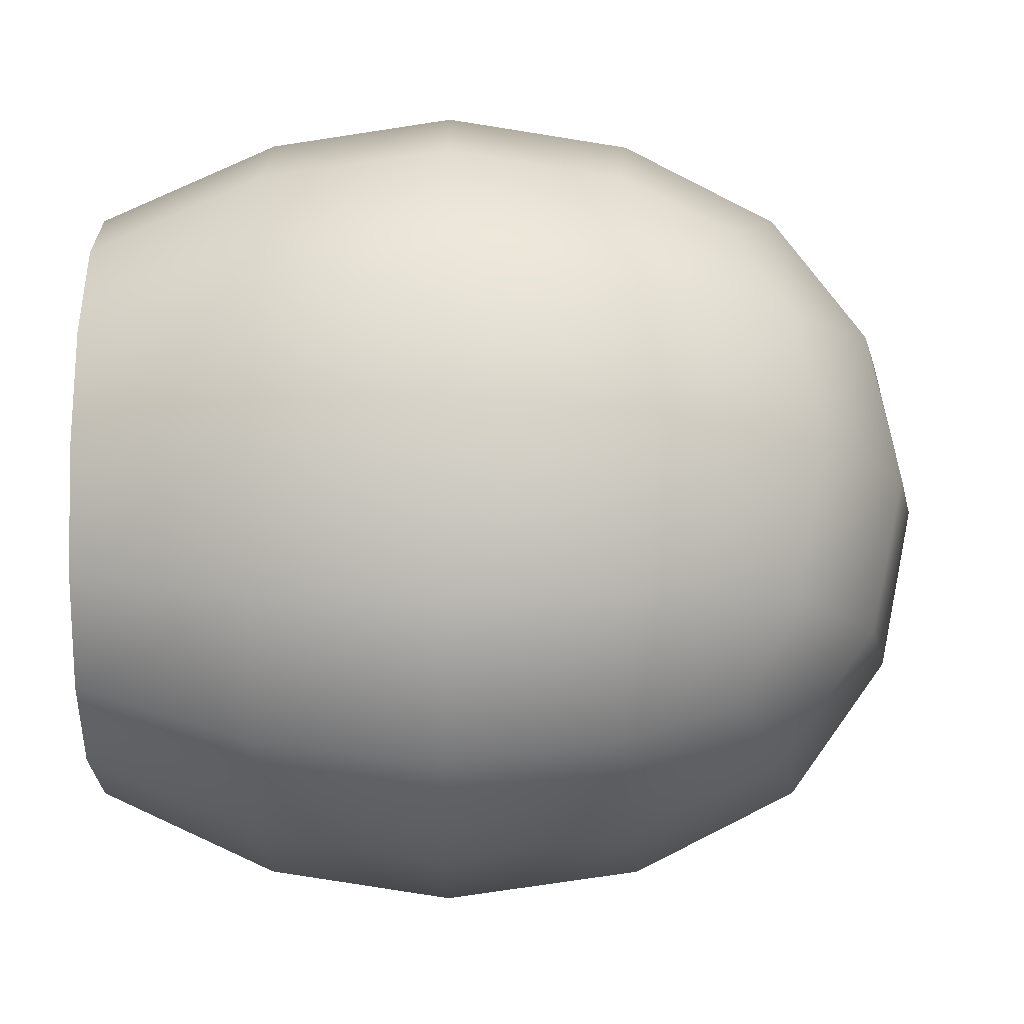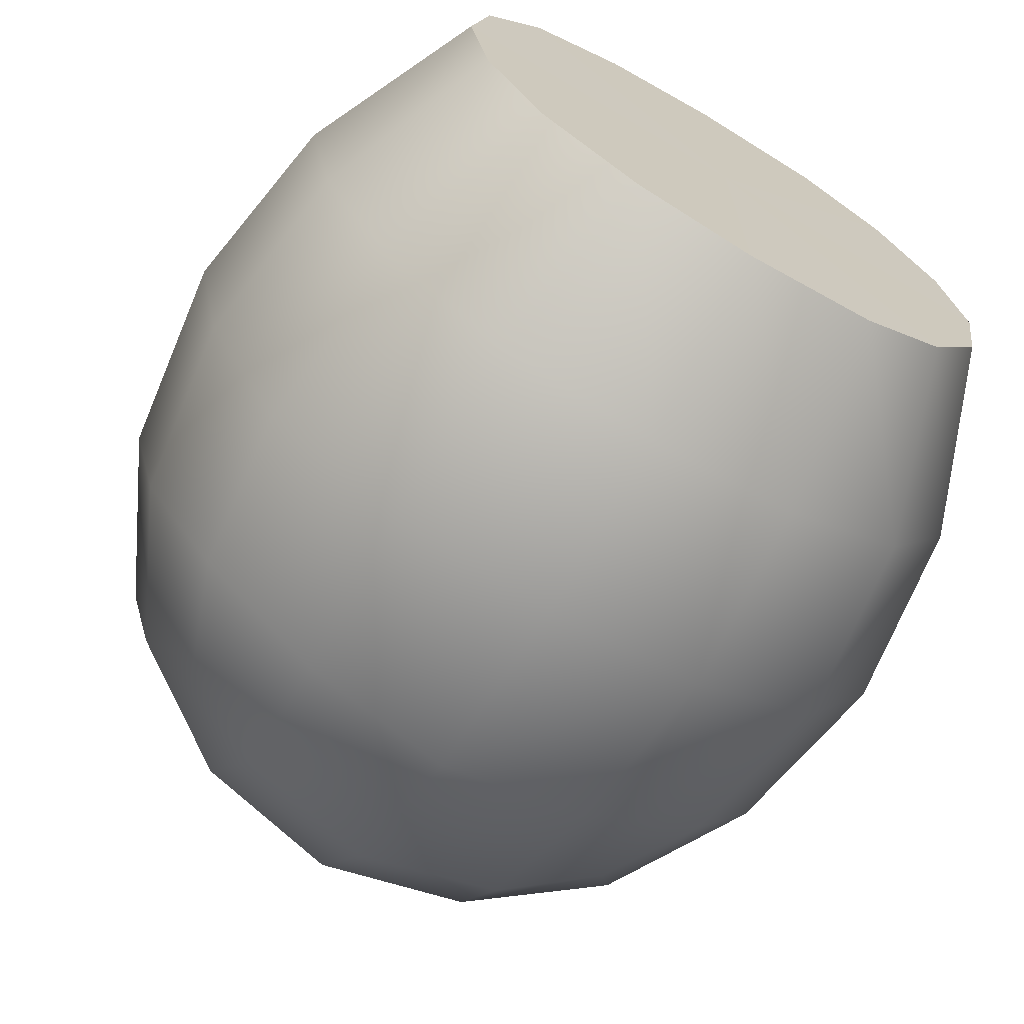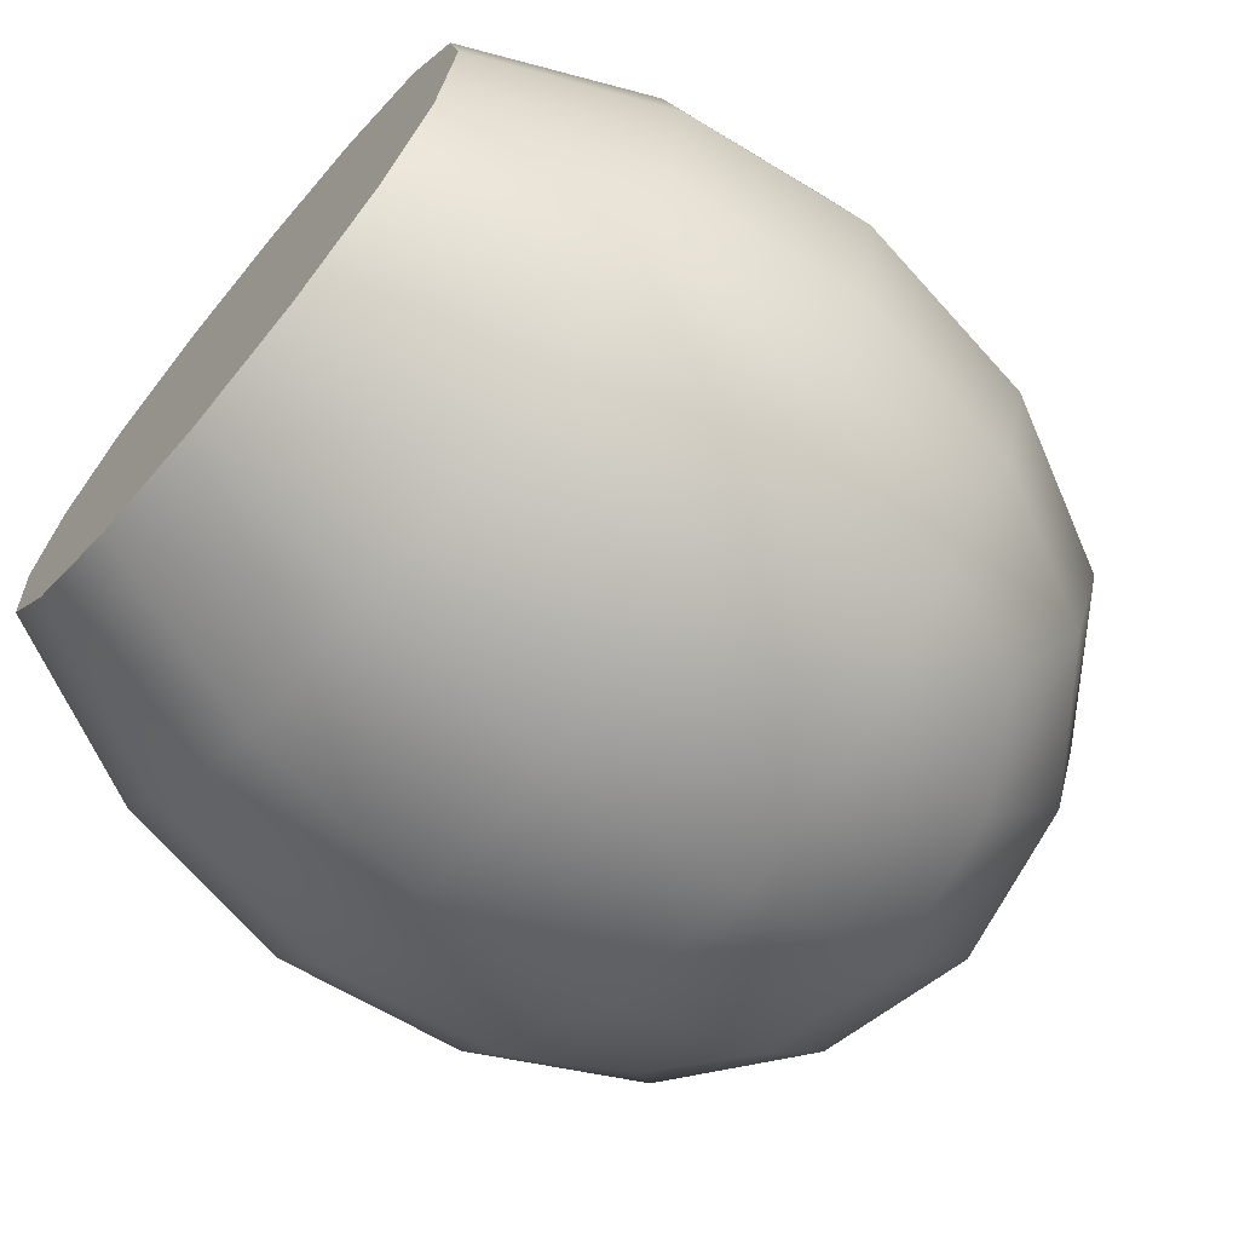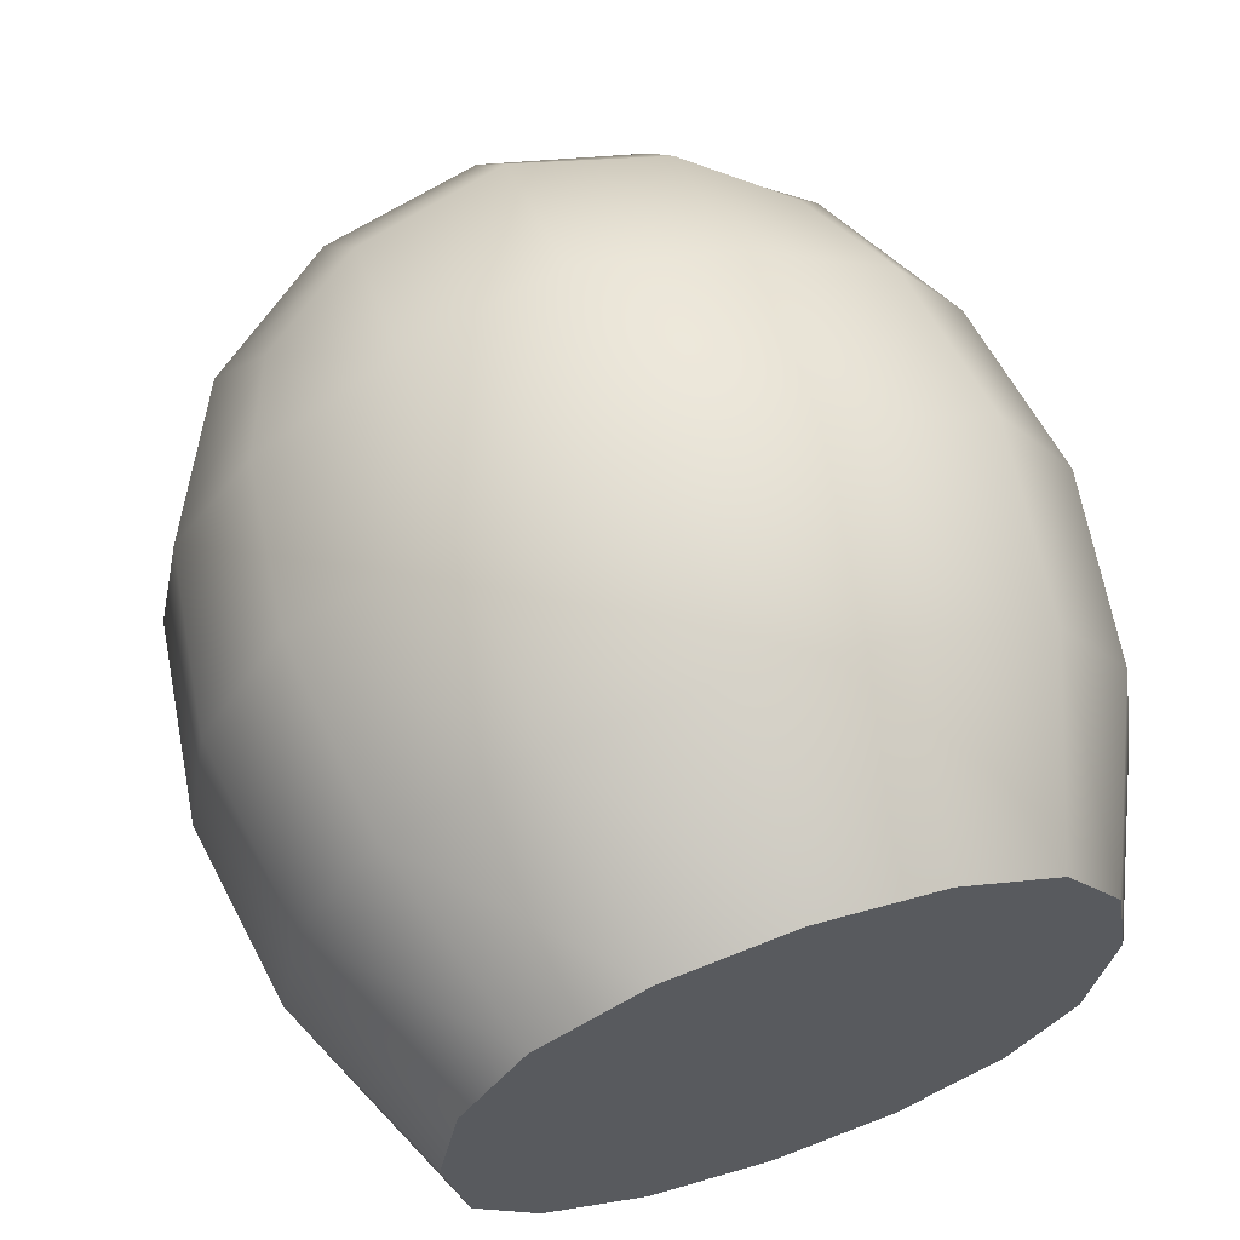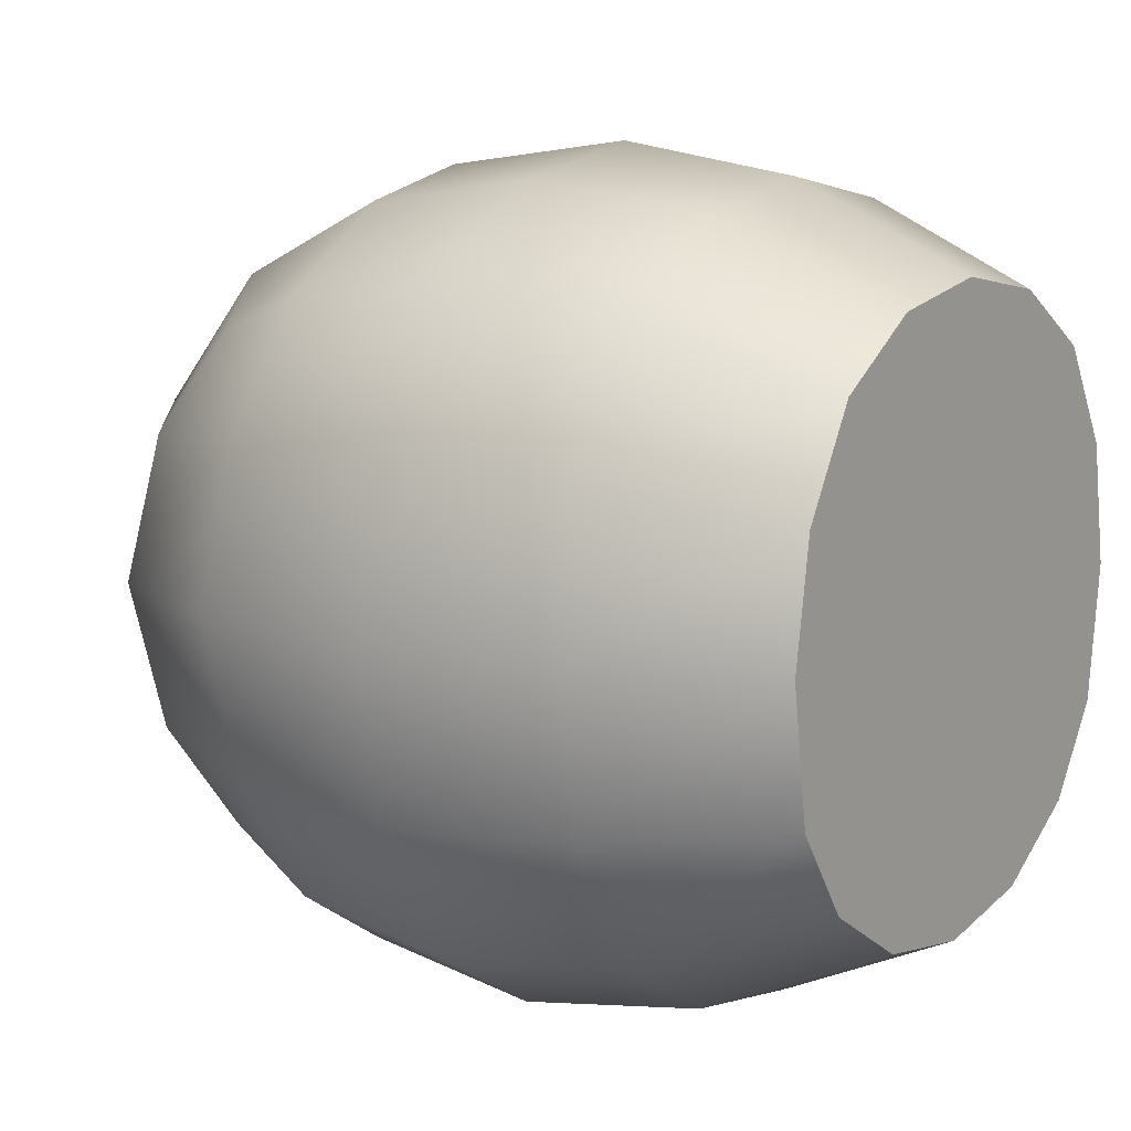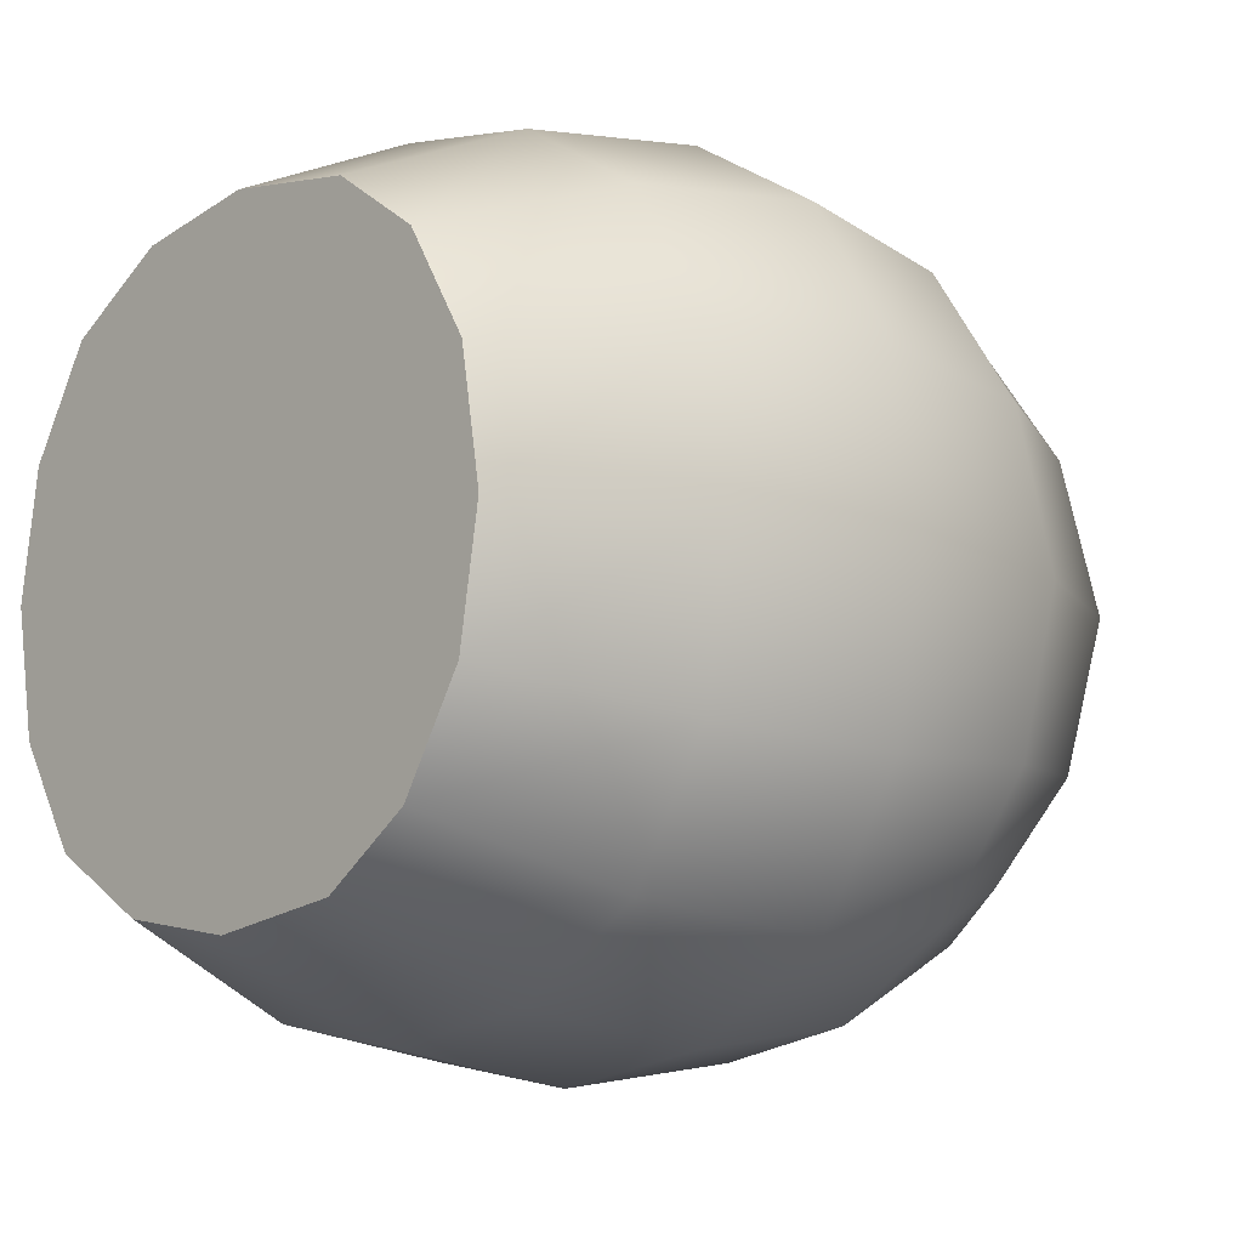
<metadata>
{"format":"obj","ext":"obj","renderer":"f3d","projection":"perspective","resolution":1024,"background":"white","views":[{"elev":-11.6,"azim":179.4,"up":"+Y"},{"elev":-69.1,"azim":59.2,"up":"+Y"},{"elev":-68.9,"azim":140.1,"up":"+Z"},{"elev":63.7,"azim":71.0,"up":"+Z"},{"elev":10.9,"azim":34.0,"up":"+Z"},{"elev":-10.5,"azim":136.7,"up":"+Y"}]}
</metadata>
<code>
g default
v -0.4913 -0.4614 -0.4585
v -0.4913 0.4607 -0.4585
v -0.4913 -0.4614 0.4636
v -0.4913 0.4607 0.4636
v 0.4165 0.6913 0.298
v 0.4165 0.6913 -0.293
v 0.4165 0.2952 -0.6891
v 0.4165 -0.2958 -0.6891
v -0.2927 0.2952 -0.6891
v -0.2927 -0.2958 -0.6891
v -0.2927 -0.6919 -0.293
v -0.2927 0.6913 -0.293
v -0.768 0.2952 -0.293
v -0.768 -0.2958 -0.293
v -0.768 0.2952 0.298
v -0.768 -0.2958 0.298
v 0.06194 -0.000323 -0.7928
v -0.8924 -0.000325 0.002508
v 0.06193 -0.000327 0.7978
v 0.06193 0.795 0.002513
v 0.06193 -0.7956 0.00251
v 0.4167 -0.5426 -0.5397
v 0.4163 -0.000324 -0.7394
v 0.06193 -0.3178 -0.7394
v 0.4167 0.5419 -0.5397
v 0.06193 0.3172 -0.7394
v -0.3191 -0.000324 -0.7394
v -0.2663 0.5419 -0.5398
v -0.5888 0.2732 -0.5398
v -0.2663 -0.5426 -0.5398
v -0.5888 -0.2738 -0.5398
v -0.5888 -0.5426 -0.271
v -0.8283 -0.000324 -0.315
v -0.8283 -0.3178 0.002507
v -0.5888 0.5419 -0.271
v -0.8283 0.3172 0.002508
v -0.8283 -0.000326 0.32
v -0.5888 0.5419 0.276
v -0.5888 0.2732 0.5448
v -0.5888 -0.5426 0.276
v -0.5888 -0.2738 0.5448
v -0.2663 -0.5426 0.5448
v -0.3191 -0.000326 0.7444
v -0.2663 0.5419 0.5448
v 0.4163 -0.000326 0.7444
v 0.4167 0.5419 0.5448
v 0.4167 -0.5426 0.5448
v 0.06193 0.7416 0.32
v 0.4163 0.7416 0.002515
v -0.3191 0.7416 0.002511
v 0.06193 0.7416 -0.315
v 0.06193 -0.7422 0.32
v -0.3191 -0.7422 0.002508
v 0.4163 -0.7422 0.002512
v 0.06193 -0.7422 -0.315
v 0.4165 -0.6919 0.298
v 0.06193 -0.5827 -0.5798
v 0.06193 0.582 -0.5798
v -0.6369 -0.000324 -0.5798
v 0.4165 -0.6919 -0.293
v -0.2927 -0.6919 0.298
v -0.6369 -0.5827 0.002508
v -0.6369 0.582 0.00251
v -0.2927 0.6913 0.298
v -0.6369 -0.000326 0.5848
v 0.06193 -0.5827 0.5849
v 0.06193 0.582 0.5849
v 0.7596 -0.2332 -0.5424
v 0.7598 -0.4276 -0.4248
v 0.7594 -0.000324 -0.5821
v 0.7596 0.2325 -0.5424
v 0.7598 0.427 -0.4248
v 0.7596 0.2325 0.5475
v 0.7594 -0.000326 0.5871
v 0.7598 0.427 0.4298
v 0.7596 -0.2332 0.5475
v 0.7598 -0.4276 0.4298
v 0.7596 0.5446 0.2354
v 0.7594 0.5843 0.002515
v 0.7596 0.5446 -0.2556
v 0.7596 -0.5453 0.2354
v 0.7594 -0.5849 0.002513
v 0.7596 -0.5453 -0.2556
v 0.7596 -0.000325 0.002514
v 0.4197 -0.2836 0.6927
v 0.4197 0.283 0.6927
v 0.06507 -0.3047 0.7408
v 0.06507 0.304 0.7408
v -0.2895 0.283 0.6922
v -0.2895 -0.2836 0.6922
g FoodShortRLowerLeg
f 8 24 17 23
f 22 57 24 8
f 7 26 58 25
f 23 17 26 7
f 17 27 9 26
f 26 9 28 58
f 9 29 2 28
f 27 59 29 9
f 57 30 10 24
f 24 10 27 17
f 30 1 31 10
f 1 32 14 31
f 59 27 10 31
f 14 34 18 33
f 32 62 34 14
f 59 33 13 29
f 29 13 35 2
f 13 36 63 35
f 33 18 36 13
f 18 37 15 36
f 36 15 38 63
f 15 39 4 38
f 37 65 39 15
f 62 40 16 34
f 34 16 37 18
f 16 41 65 37
f 40 3 41 16
f 65 43 89 39
f 4 39 89 44
f 46 5 48 67
f 5 49 20 48
f 67 48 64 44
f 44 64 38 4
f 64 50 63 38
f 48 20 50 64
f 20 51 12 50
f 50 12 35 63
f 12 28 2 35
f 51 58 28 12
f 49 6 51 20
f 6 25 58 51
f 3 40 61 42
f 42 61 52 66
f 61 53 21 52
f 40 62 53 61
f 66 52 56 47
f 52 21 54 56
f 21 55 60 54
f 55 57 22 60
f 62 32 11 53
f 53 11 55 21
f 11 30 57 55
f 32 1 30 11
f 8 68 69 22
f 23 70 68 8
f 7 71 70 23
f 25 72 71 7
f 46 75 78 5
f 5 78 79 49
f 49 79 80 6
f 6 80 72 25
f 56 81 77 47
f 54 82 81 56
f 60 83 82 54
f 22 69 83 60
f 68 84 69
f 70 84 68
f 71 84 70
f 72 84 71
f 74 84 73
f 73 84 75
f 77 84 76
f 76 84 74
f 75 84 78
f 78 84 79
f 79 84 80
f 80 84 72
f 81 84 77
f 82 84 81
f 83 84 82
f 69 84 83
f 76 85 47 77
f 74 45 85 76
f 73 86 45 74
f 75 46 86 73
f 41 90 43 65
f 3 42 90 41
f 88 89 43 19
f 43 90 87 19
f 86 88 19 45
f 45 19 87 85
f 66 47 85 87
f 42 66 87 90
f 67 44 89 88
f 46 67 88 86
f 59 31 14 33

</code>
